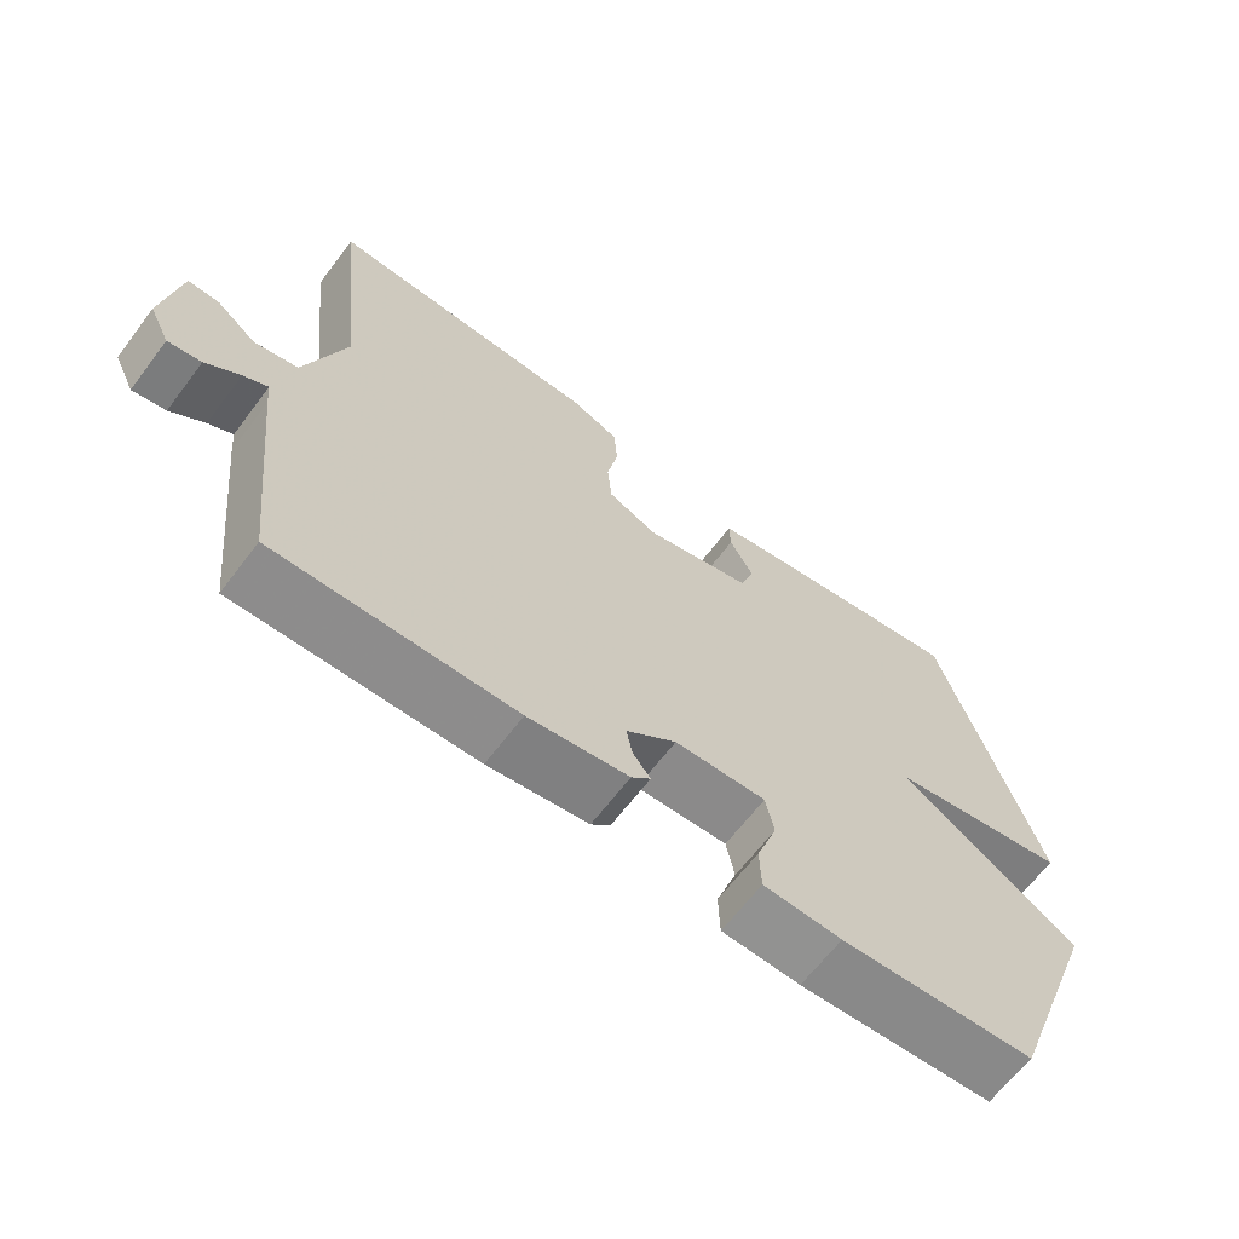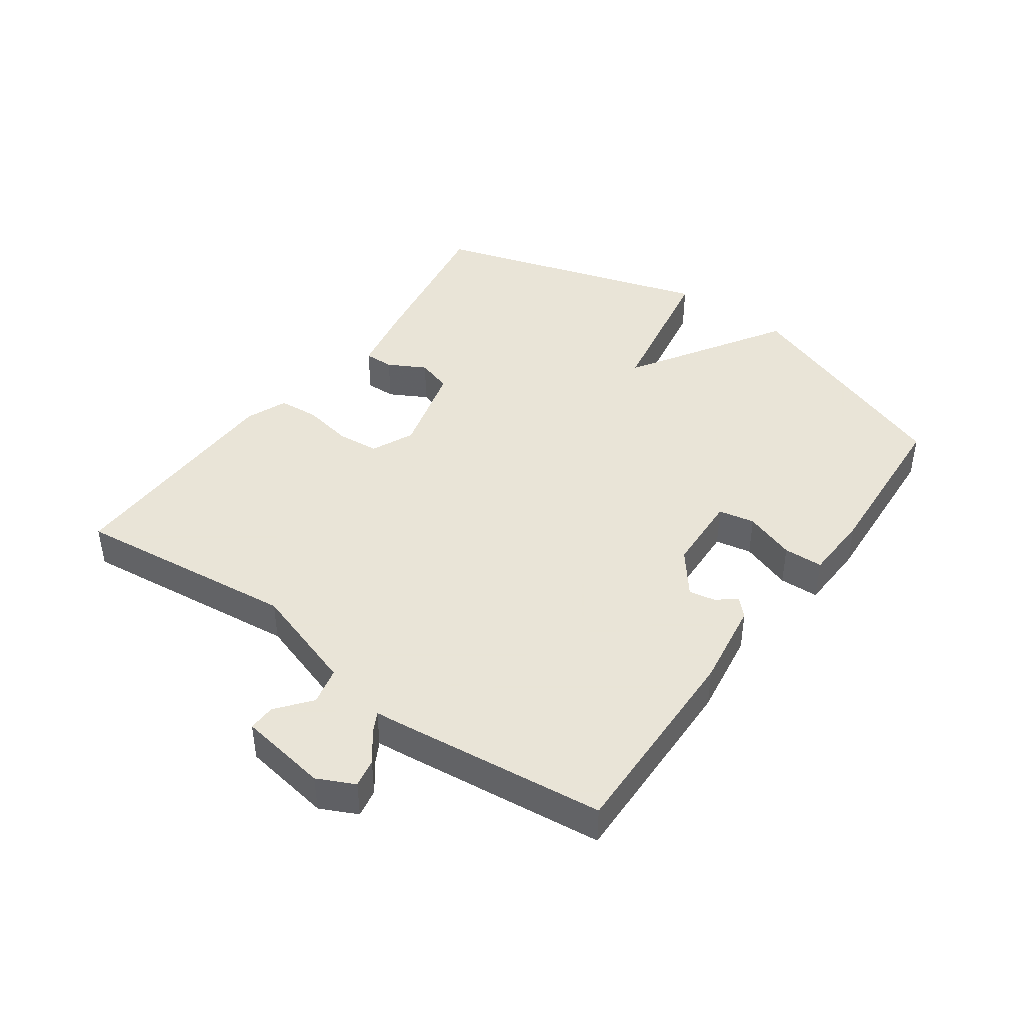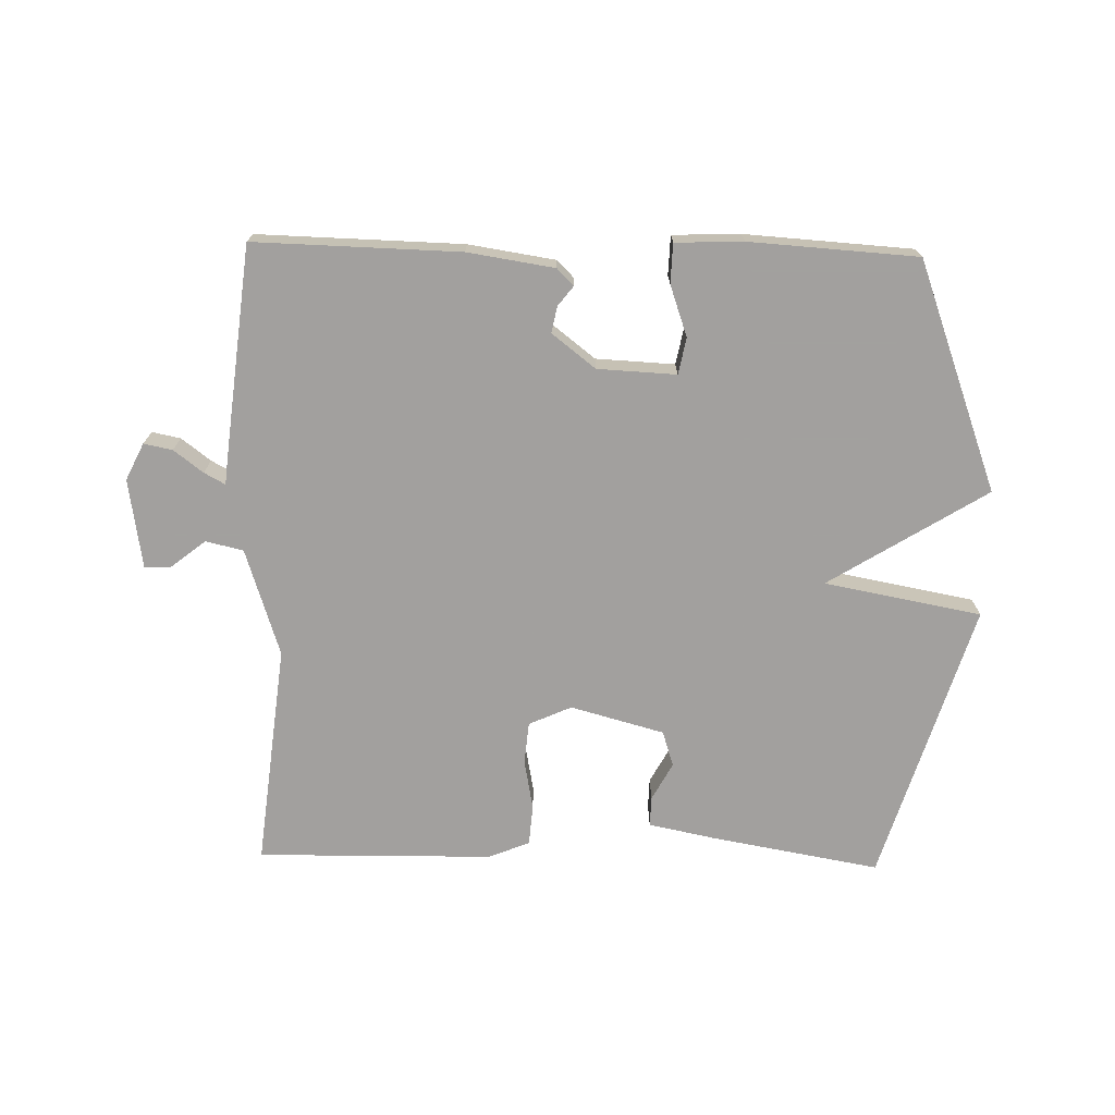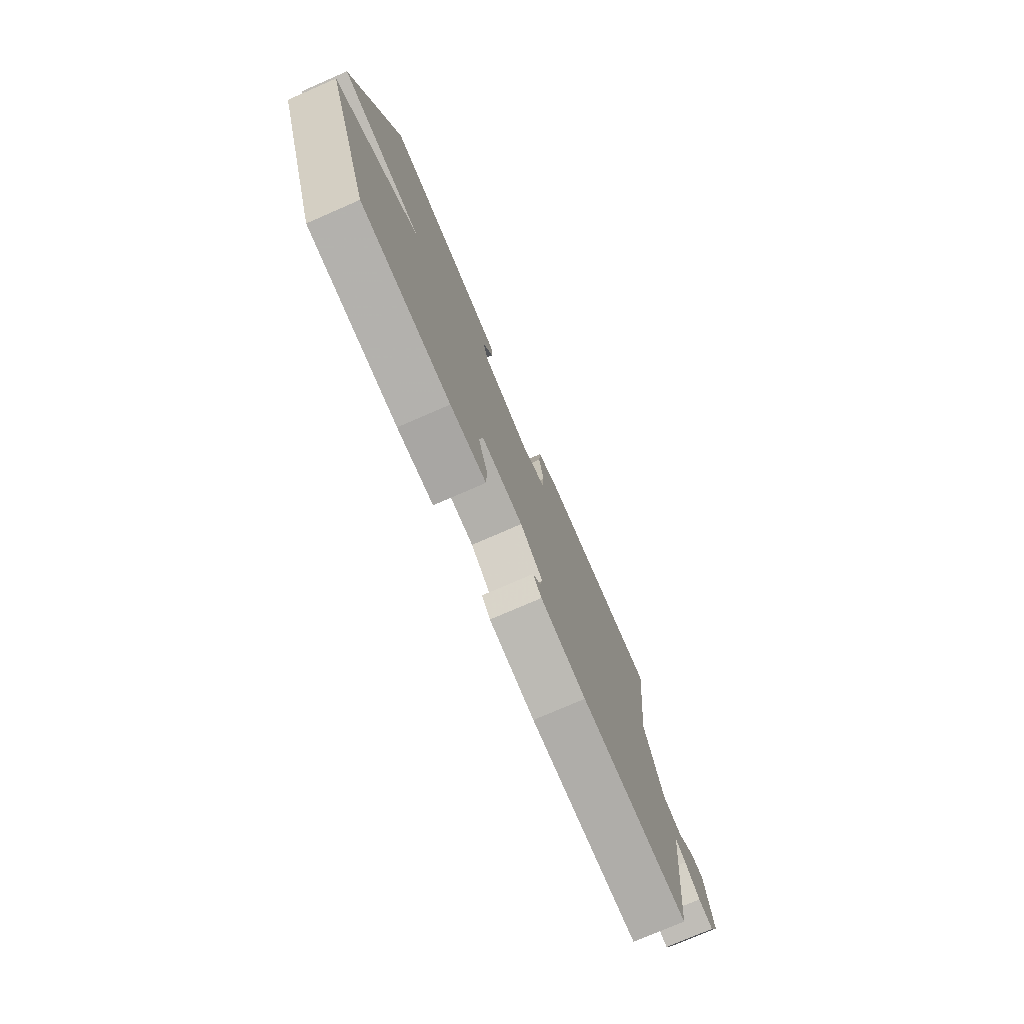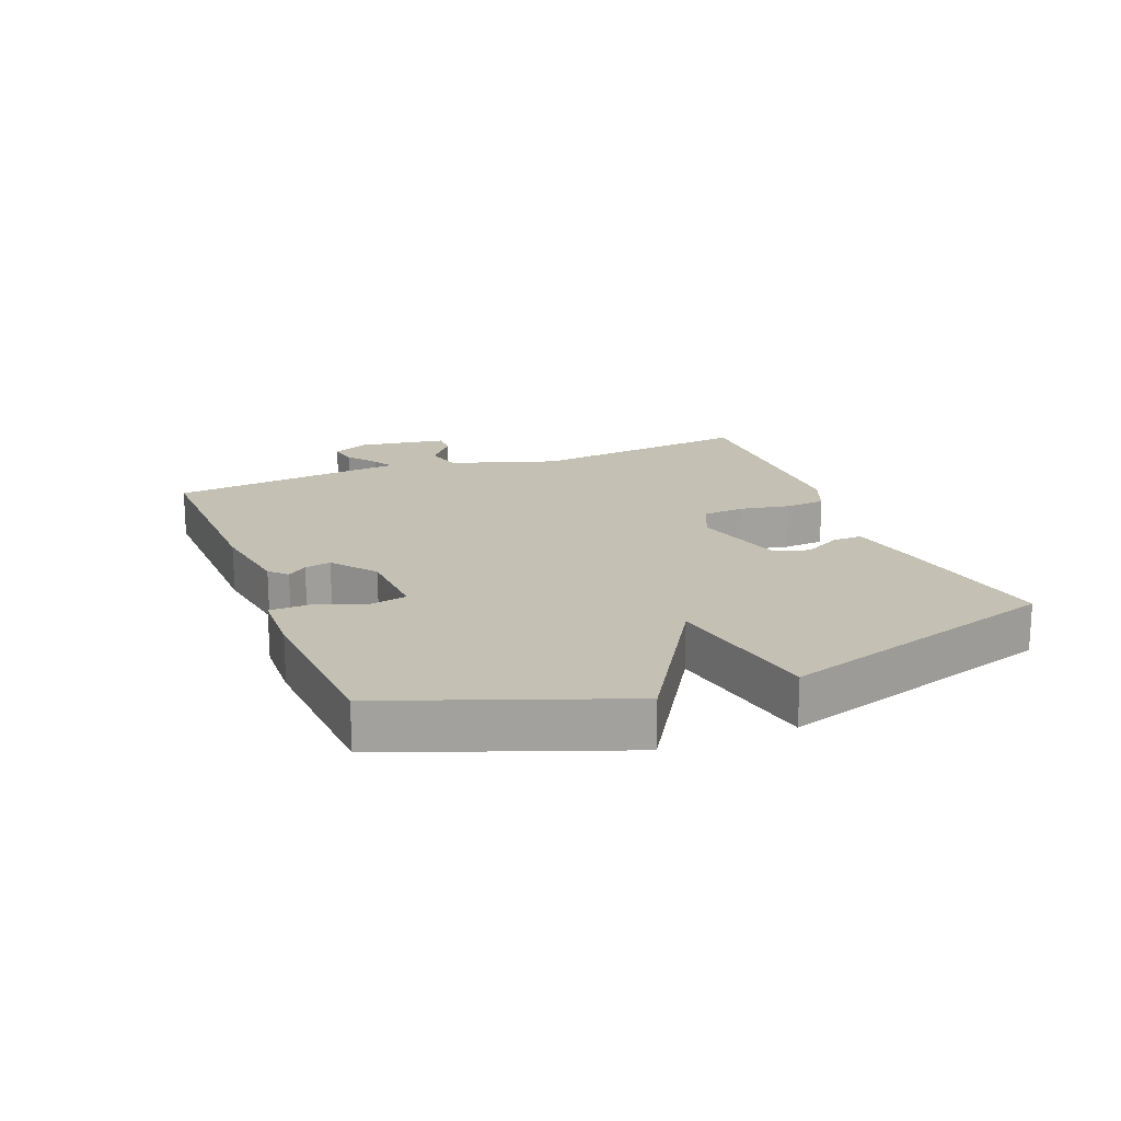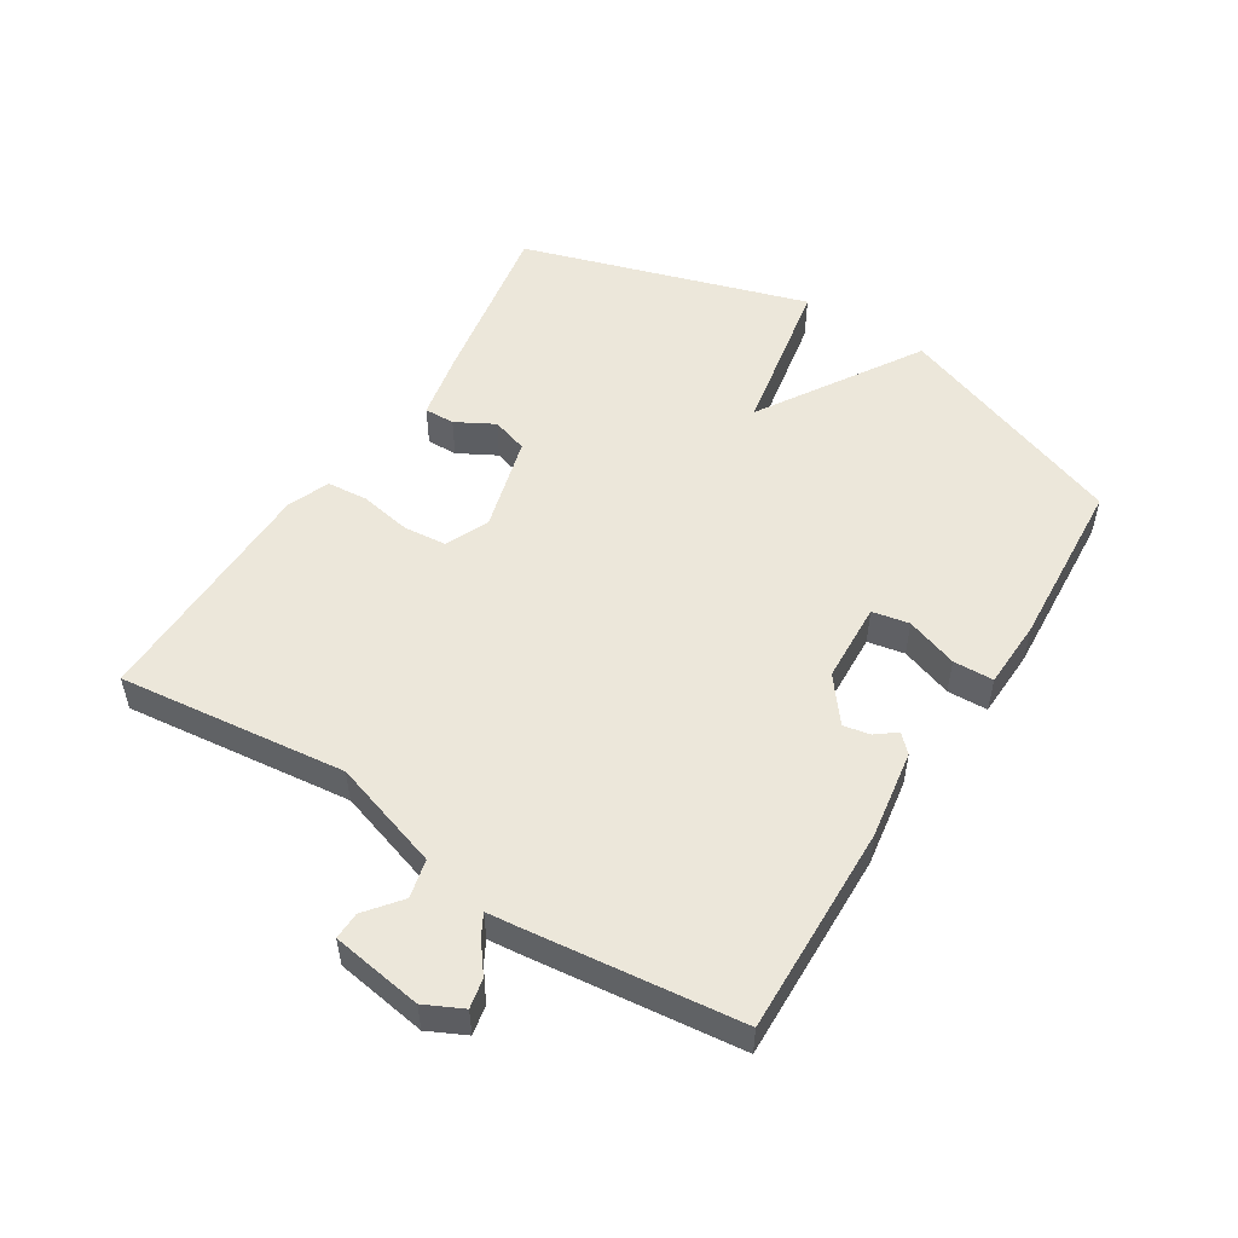
<metadata>
{"format":"obj","ext":"obj","renderer":"f3d","projection":"perspective","resolution":1024,"background":"white","views":[{"elev":-65.1,"azim":142.8,"up":"+Z"},{"elev":42.8,"azim":125.7,"up":"+Y"},{"elev":-71.9,"azim":178.7,"up":"+Y"},{"elev":-76.2,"azim":-66.5,"up":"+Z"},{"elev":18.0,"azim":-111.6,"up":"+Y"},{"elev":52.3,"azim":122.0,"up":"+Y"}]}
</metadata>
<code>
v -0.5 0.07 0.5
v -0.238 0.07 0.454
v -0.13 0.07 0.432
v -0.131 0.07 0.385
v -0.163 0.07 0.326
v -0.145 0.07 0.27
v 0.002 0.07 0.23
v 0.069 0.07 0.26
v 0.075 0.07 0.326
v 0.06 0.07 0.405
v 0.065 0.07 0.469
v 0.13 0.07 0.495
v 0.5 0.07 0.5
v 0.461 0.07 0.149
v 0.516 0.07 -0.02
v 0.575 0.07 -0.034
v 0.629 0.07 0.009
v 0.671 0.07 0.01
v 0.693 0.07 -0.13
v 0.665 0.07 -0.188
v 0.62 0.07 -0.179
v 0.574 0.07 -0.144
v 0.541 0.07 -0.126
v 0.537 0.07 -0.168
v 0.5 0.07 -0.5
v 0.177 0.07 -0.492
v 0.041 0.07 -0.471
v 0.015 0.07 -0.445
v 0.039 0.07 -0.414
v 0.047 0.07 -0.373
v -0.021 0.07 -0.32
v -0.145 0.07 -0.314
v -0.156 0.07 -0.371
v -0.128 0.07 -0.451
v -0.13 0.07 -0.513
v -0.236 0.07 -0.517
v -0.5 0.07 -0.5
v -0.634 0.07 -0.141
v -0.387 0.07 0.013
v -0.634 0.07 0.059
v -0.5 0 0.5
v -0.238 0 0.454
v -0.13 0 0.432
v -0.131 0 0.385
v -0.163 0 0.326
v -0.145 0 0.27
v 0.002 0 0.23
v 0.069 0 0.26
v 0.075 0 0.326
v 0.06 0 0.405
v 0.065 0 0.469
v 0.13 0 0.495
v 0.5 0 0.5
v 0.461 0 0.149
v 0.516 0 -0.02
v 0.575 0 -0.034
v 0.629 0 0.009
v 0.671 0 0.01
v 0.693 0 -0.13
v 0.665 0 -0.188
v 0.62 0 -0.179
v 0.574 0 -0.144
v 0.541 0 -0.126
v 0.537 0 -0.168
v 0.5 0 -0.5
v 0.177 0 -0.492
v 0.041 0 -0.471
v 0.015 0 -0.445
v 0.039 0 -0.414
v 0.047 0 -0.373
v -0.021 0 -0.32
v -0.145 0 -0.314
v -0.156 0 -0.371
v -0.128 0 -0.451
v -0.13 0 -0.513
v -0.236 0 -0.517
v -0.5 0 -0.5
v -0.634 0 -0.141
v -0.387 0 0.013
v -0.634 0 0.059
f 3 4 5
f 2 3 5
f 1 2 5
f 40 1 5
f 39 40 5
f 37 38 39
f 36 37 39
f 35 36 39
f 34 35 39
f 33 34 39
f 39 5 6
f 33 39 6
f 32 33 6
f 31 32 6 7
f 30 31 7 8
f 27 28 29
f 26 27 29
f 25 26 29
f 24 25 29
f 23 24 29
f 23 29 30
f 20 21 22
f 19 20 22
f 18 19 22
f 17 18 22
f 16 17 22
f 15 16 22 23
f 30 8 9
f 23 30 9
f 15 23 9
f 14 15 9
f 12 13 14
f 11 12 14
f 10 11 14
f 9 10 14
f 45 44 43
f 45 43 42
f 45 42 41
f 45 41 80
f 45 80 79
f 79 78 77
f 79 77 76
f 79 76 75
f 79 75 74
f 79 74 73
f 46 45 79
f 46 79 73
f 46 73 72
f 47 46 72 71
f 48 47 71 70
f 69 68 67
f 69 67 66
f 69 66 65
f 69 65 64
f 69 64 63
f 70 69 63
f 62 61 60
f 62 60 59
f 62 59 58
f 62 58 57
f 62 57 56
f 63 62 56 55
f 49 48 70
f 49 70 63
f 49 63 55
f 49 55 54
f 54 53 52
f 54 52 51
f 54 51 50
f 54 50 49
f 1 41 42 2
f 2 42 43 3
f 3 43 44 4
f 4 44 45 5
f 5 45 46 6
f 6 46 47 7
f 7 47 48 8
f 8 48 49 9
f 9 49 50 10
f 10 50 51 11
f 11 51 52 12
f 12 52 53 13
f 13 53 54 14
f 14 54 55 15
f 15 55 56 16
f 16 56 57 17
f 17 57 58 18
f 18 58 59 19
f 19 59 60 20
f 20 60 61 21
f 21 61 62 22
f 22 62 63 23
f 23 63 64 24
f 24 64 65 25
f 25 65 66 26
f 26 66 67 27
f 27 67 68 28
f 28 68 69 29
f 29 69 70 30
f 30 70 71 31
f 31 71 72 32
f 32 72 73 33
f 33 73 74 34
f 34 74 75 35
f 35 75 76 36
f 36 76 77 37
f 37 77 78 38
f 38 78 79 39
f 39 79 80 40
f 40 80 41 1

</code>
